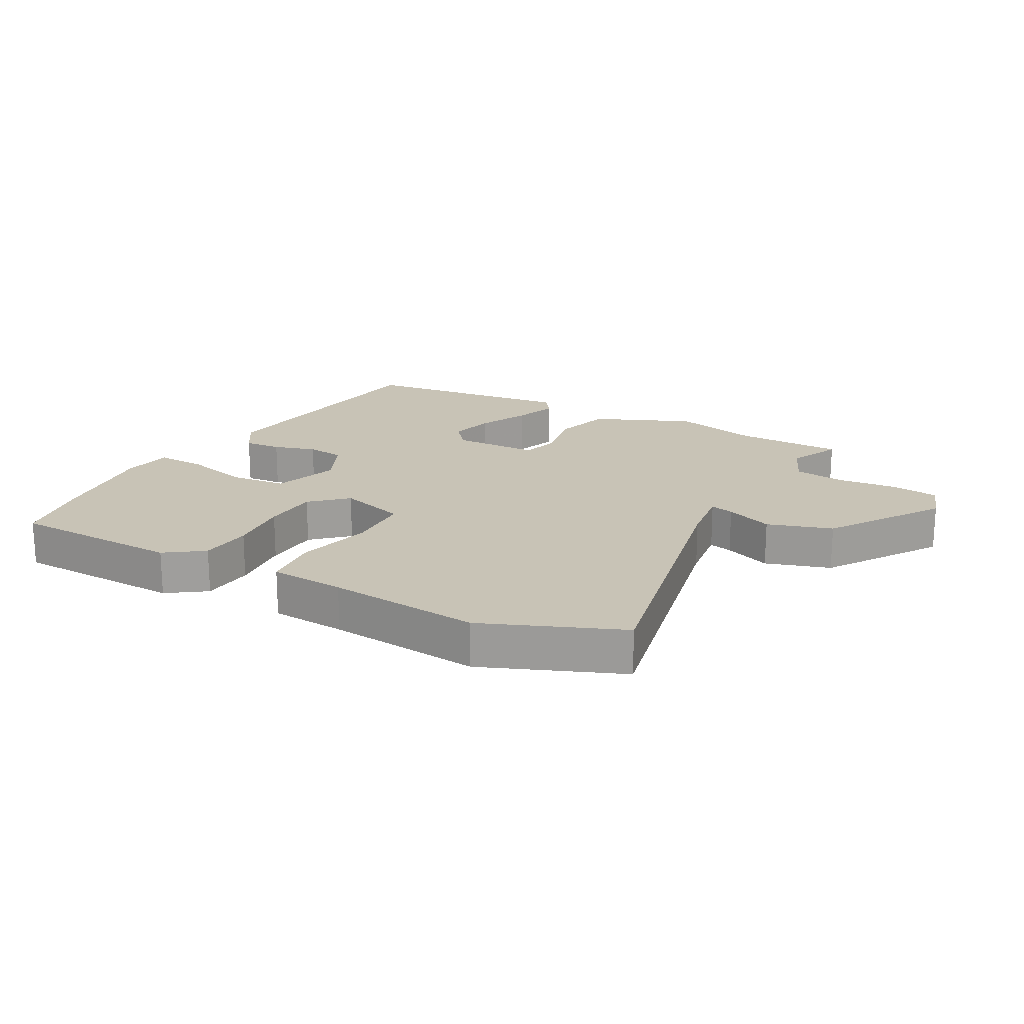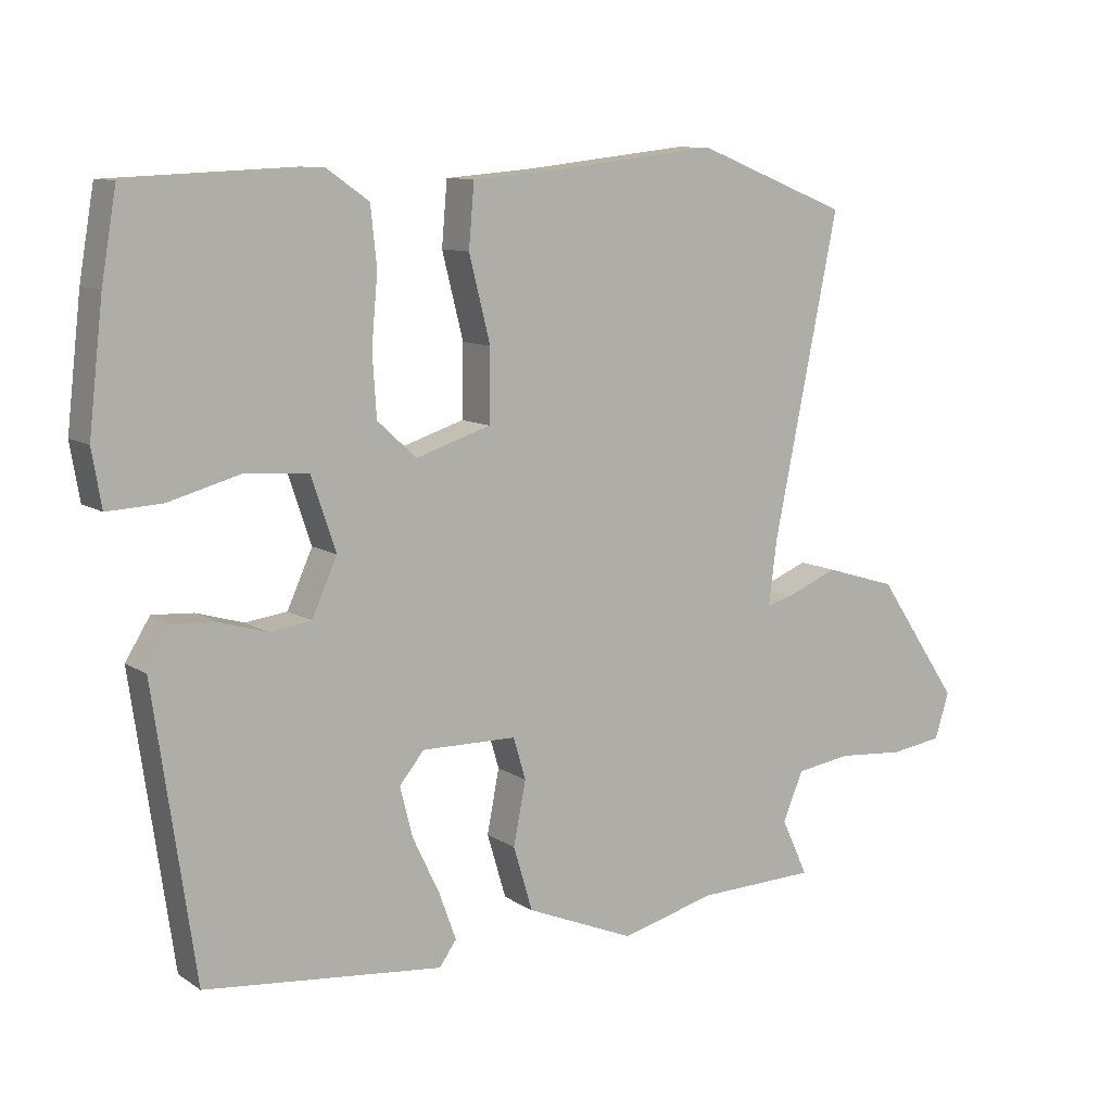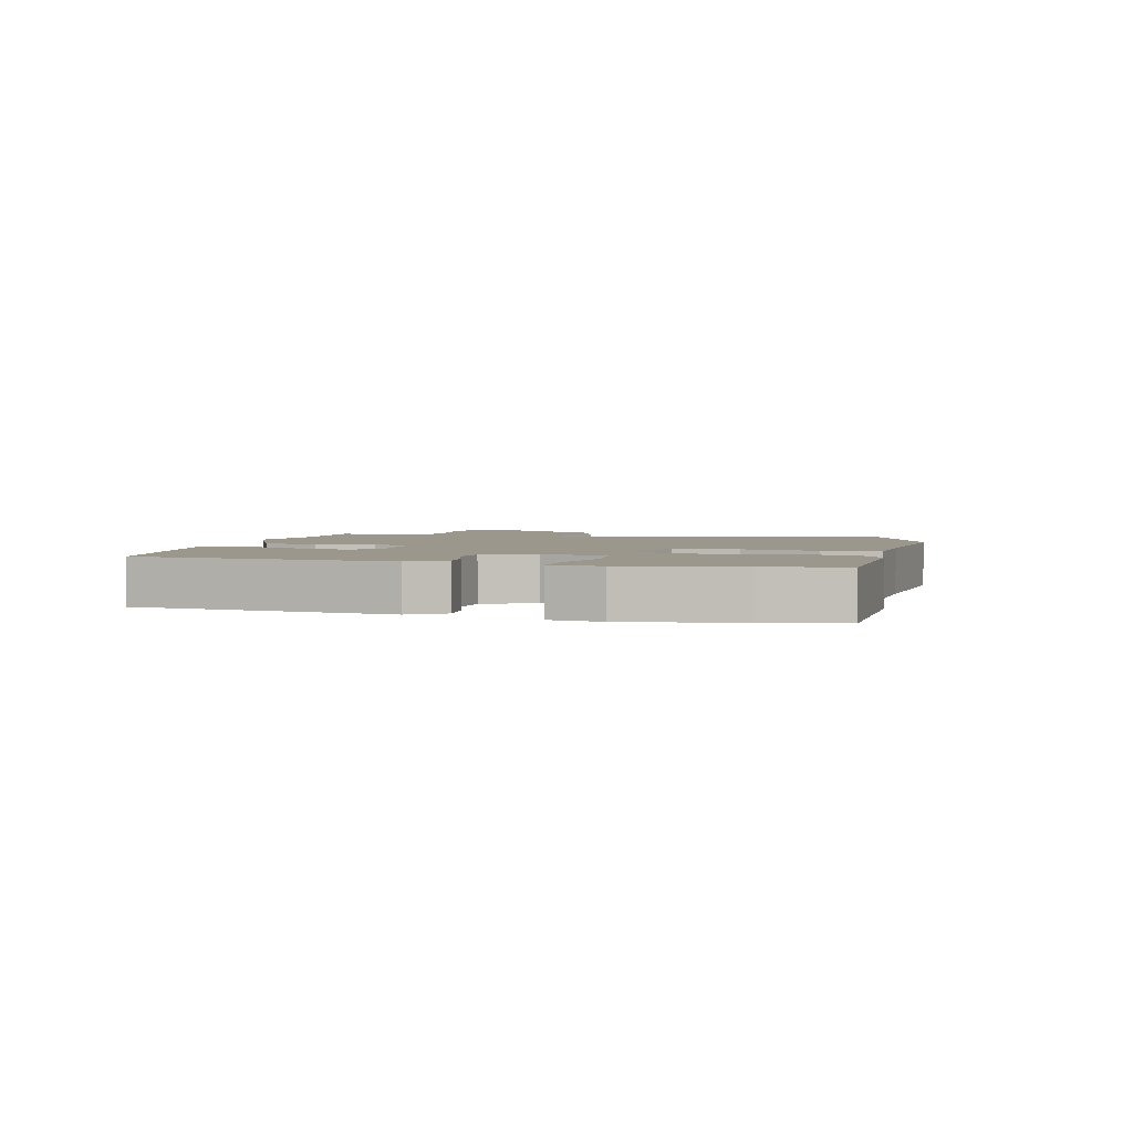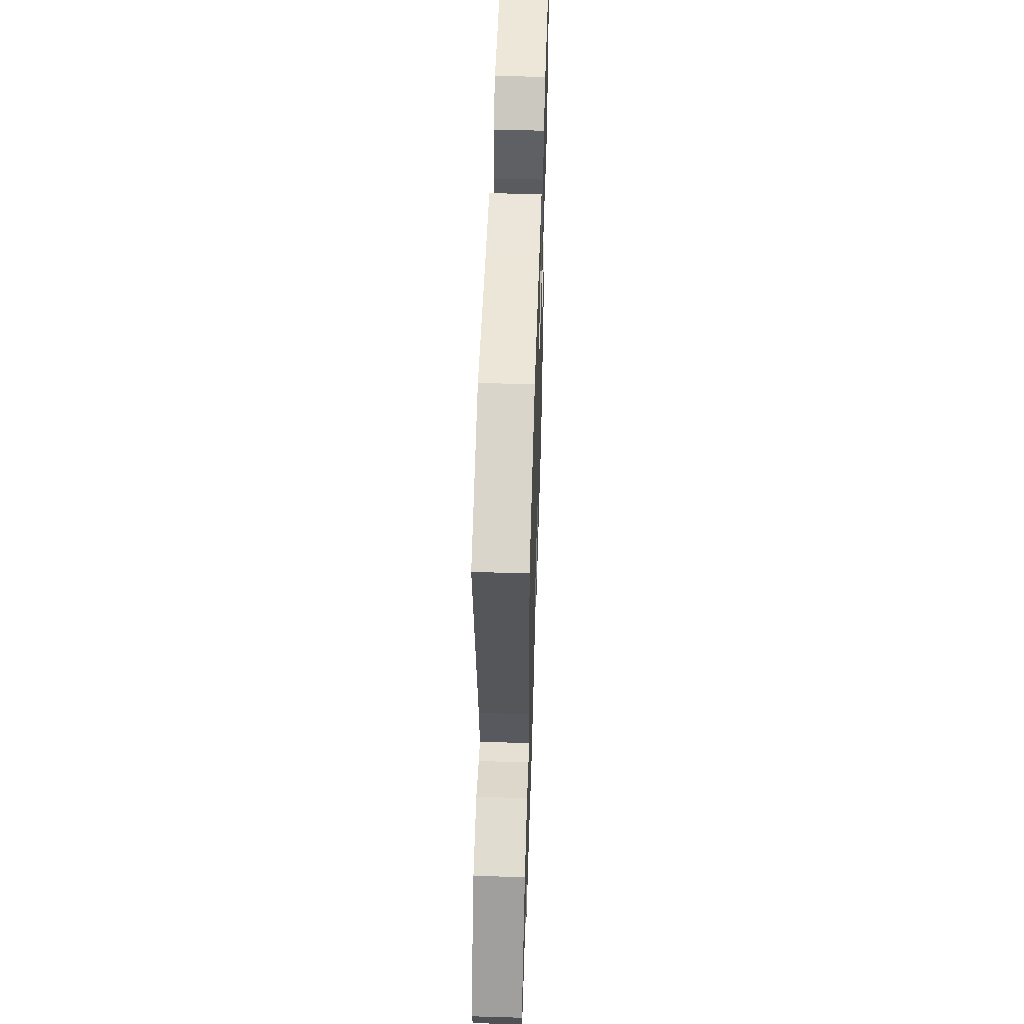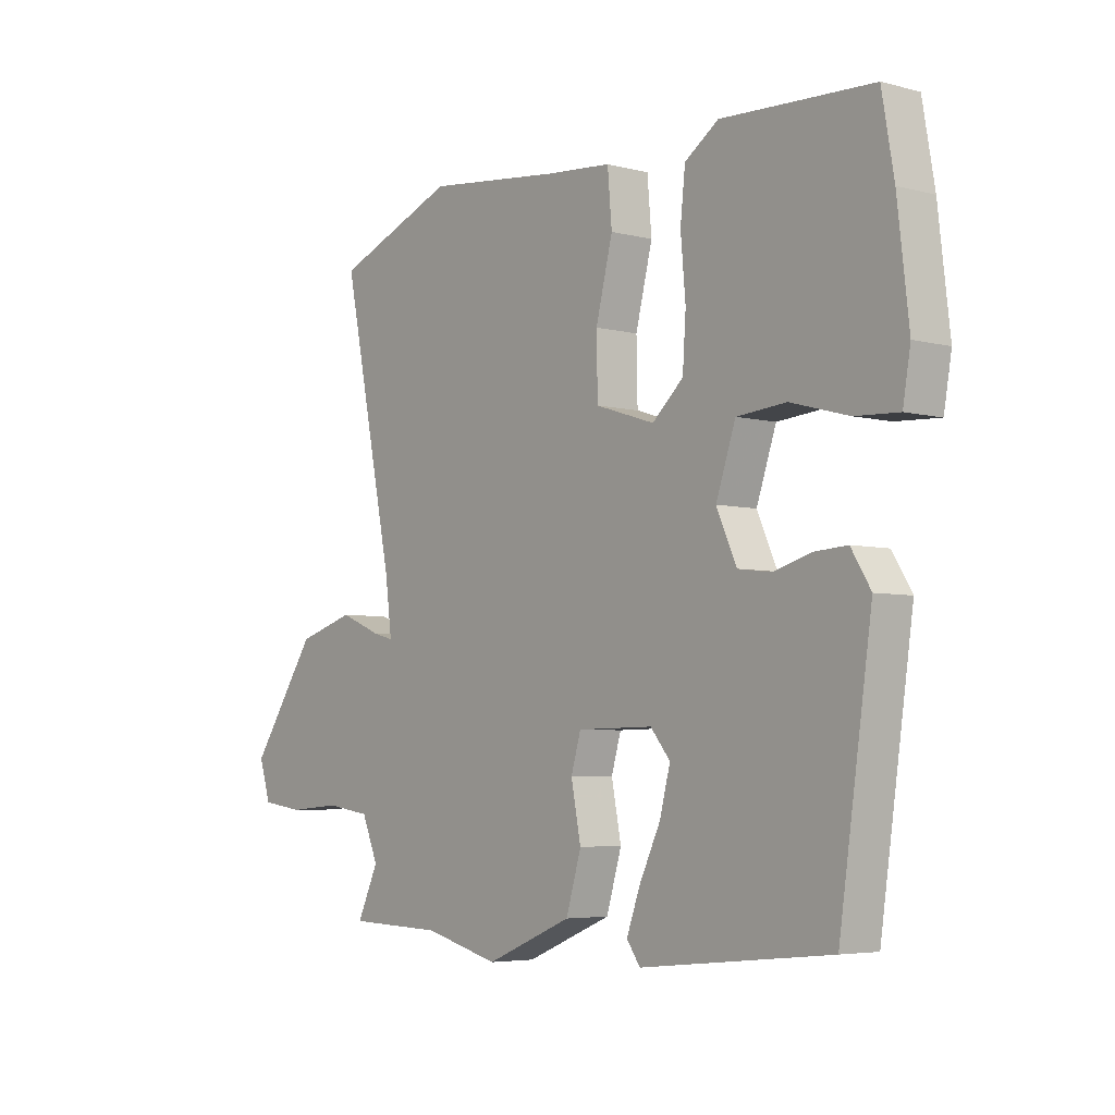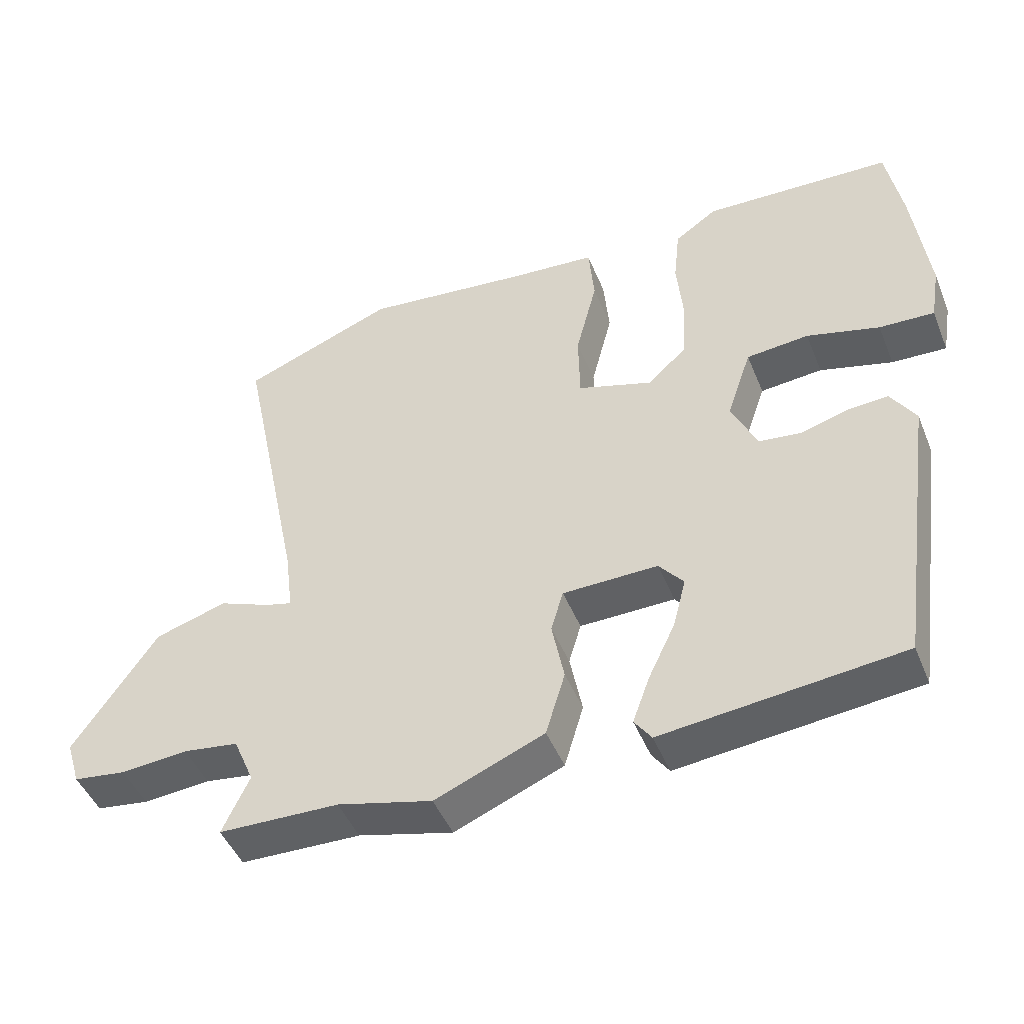
<metadata>
{"format":"obj","ext":"obj","renderer":"f3d","projection":"perspective","resolution":1024,"background":"white","views":[{"elev":19.4,"azim":28.0,"up":"+Y"},{"elev":10.0,"azim":-32.3,"up":"+Z"},{"elev":2.8,"azim":-77.3,"up":"+Y"},{"elev":52.5,"azim":91.8,"up":"+Z"},{"elev":-4.9,"azim":-129.5,"up":"+Z"},{"elev":-46.9,"azim":-158.4,"up":"+Z"}]}
</metadata>
<code>
v 0.55 0.07 -0.499
v 0.375 0.07 -0.504
v 0.237 0.07 -0.54
v 0.078 0.07 -0.474
v 0.05 0.07 -0.38
v 0.068 0.07 -0.288
v 0.05 0.07 -0.227
v -0.089 0.07 -0.225
v -0.125 0.07 -0.269
v -0.106 0.07 -0.343
v -0.067 0.07 -0.425
v -0.042 0.07 -0.494
v -0.067 0.07 -0.529
v -0.415 0.07 -0.493
v -0.475 0.07 -0.076
v -0.439 0.07 -0.018
v -0.379 0.07 -0.022
v -0.31 0.07 -0.042
v -0.249 0.07 -0.034
v -0.212 0.07 0.048
v -0.248 0.07 0.154
v -0.339 0.07 0.162
v -0.445 0.07 0.133
v -0.525 0.07 0.129
v -0.539 0.07 0.211
v -0.518 0.07 0.394
v -0.496 0.07 0.522
v -0.22 0.07 0.534
v -0.158 0.07 0.491
v -0.149 0.07 0.406
v -0.158 0.07 0.305
v -0.152 0.07 0.215
v -0.095 0.07 0.163
v 0.014 0.07 0.198
v 0.016 0.07 0.302
v -0.015 0.07 0.425
v -0.007 0.07 0.517
v 0.114 0.07 0.527
v 0.361 0.07 0.555
v 0.584 0.07 0.467
v 0.489 0.07 0.004
v 0.477 0.07 -0.091
v 0.515 0.07 -0.081
v 0.591 0.07 -0.05
v 0.696 0.07 -0.082
v 0.818 0.07 -0.262
v 0.797 0.07 -0.329
v 0.72 0.07 -0.34
v 0.622 0.07 -0.332
v 0.541 0.07 -0.344
v 0.511 0.07 -0.415
v 0.55 0 -0.499
v 0.375 0 -0.504
v 0.237 0 -0.54
v 0.078 0 -0.474
v 0.05 0 -0.38
v 0.068 0 -0.288
v 0.05 0 -0.227
v -0.089 0 -0.225
v -0.125 0 -0.269
v -0.106 0 -0.343
v -0.067 0 -0.425
v -0.042 0 -0.494
v -0.067 0 -0.529
v -0.415 0 -0.493
v -0.475 0 -0.076
v -0.439 0 -0.018
v -0.379 0 -0.022
v -0.31 0 -0.042
v -0.249 0 -0.034
v -0.212 0 0.048
v -0.248 0 0.154
v -0.339 0 0.162
v -0.445 0 0.133
v -0.525 0 0.129
v -0.539 0 0.211
v -0.518 0 0.394
v -0.496 0 0.522
v -0.22 0 0.534
v -0.158 0 0.491
v -0.149 0 0.406
v -0.158 0 0.305
v -0.152 0 0.215
v -0.095 0 0.163
v 0.014 0 0.198
v 0.016 0 0.302
v -0.015 0 0.425
v -0.007 0 0.517
v 0.114 0 0.527
v 0.361 0 0.555
v 0.584 0 0.467
v 0.489 0 0.004
v 0.477 0 -0.091
v 0.515 0 -0.081
v 0.591 0 -0.05
v 0.696 0 -0.082
v 0.818 0 -0.262
v 0.797 0 -0.329
v 0.72 0 -0.34
v 0.622 0 -0.332
v 0.541 0 -0.344
v 0.511 0 -0.415
f 46 47 48 49
f 46 49 50
f 43 44 45 46
f 42 43 46 50
f 38 39 40 41
f 38 41 42
f 35 36 37 38
f 34 35 38 42
f 33 34 42 50
f 28 29 30 31
f 28 31 32
f 27 28 32
f 26 27 32 33
f 22 23 24 25
f 21 22 25 26
f 15 16 17 18
f 15 18 19
f 14 15 19
f 13 14 19 20
f 10 11 12 13
f 9 10 13 20
f 3 4 5 6
f 2 3 6 7
f 51 1 2 7
f 50 51 7
f 21 26 33 50
f 20 21 50 7
f 8 9 20
f 7 8 20
f 100 99 98 97
f 101 100 97
f 97 96 95 94
f 101 97 94 93
f 92 91 90 89
f 93 92 89
f 89 88 87 86
f 93 89 86 85
f 101 93 85 84
f 82 81 80 79
f 83 82 79
f 83 79 78
f 84 83 78 77
f 76 75 74 73
f 77 76 73 72
f 69 68 67 66
f 70 69 66
f 70 66 65
f 71 70 65 64
f 64 63 62 61
f 71 64 61 60
f 57 56 55 54
f 58 57 54 53
f 58 53 52 102
f 58 102 101
f 101 84 77 72
f 58 101 72 71
f 71 60 59
f 71 59 58
f 1 52 53 2
f 2 53 54 3
f 3 54 55 4
f 4 55 56 5
f 5 56 57 6
f 6 57 58 7
f 7 58 59 8
f 8 59 60 9
f 9 60 61 10
f 10 61 62 11
f 11 62 63 12
f 12 63 64 13
f 13 64 65 14
f 14 65 66 15
f 15 66 67 16
f 16 67 68 17
f 17 68 69 18
f 18 69 70 19
f 19 70 71 20
f 20 71 72 21
f 21 72 73 22
f 22 73 74 23
f 23 74 75 24
f 24 75 76 25
f 25 76 77 26
f 26 77 78 27
f 27 78 79 28
f 28 79 80 29
f 29 80 81 30
f 30 81 82 31
f 31 82 83 32
f 32 83 84 33
f 33 84 85 34
f 34 85 86 35
f 35 86 87 36
f 36 87 88 37
f 37 88 89 38
f 38 89 90 39
f 39 90 91 40
f 40 91 92 41
f 41 92 93 42
f 42 93 94 43
f 43 94 95 44
f 44 95 96 45
f 45 96 97 46
f 46 97 98 47
f 47 98 99 48
f 48 99 100 49
f 49 100 101 50
f 50 101 102 51
f 51 102 52 1

</code>
